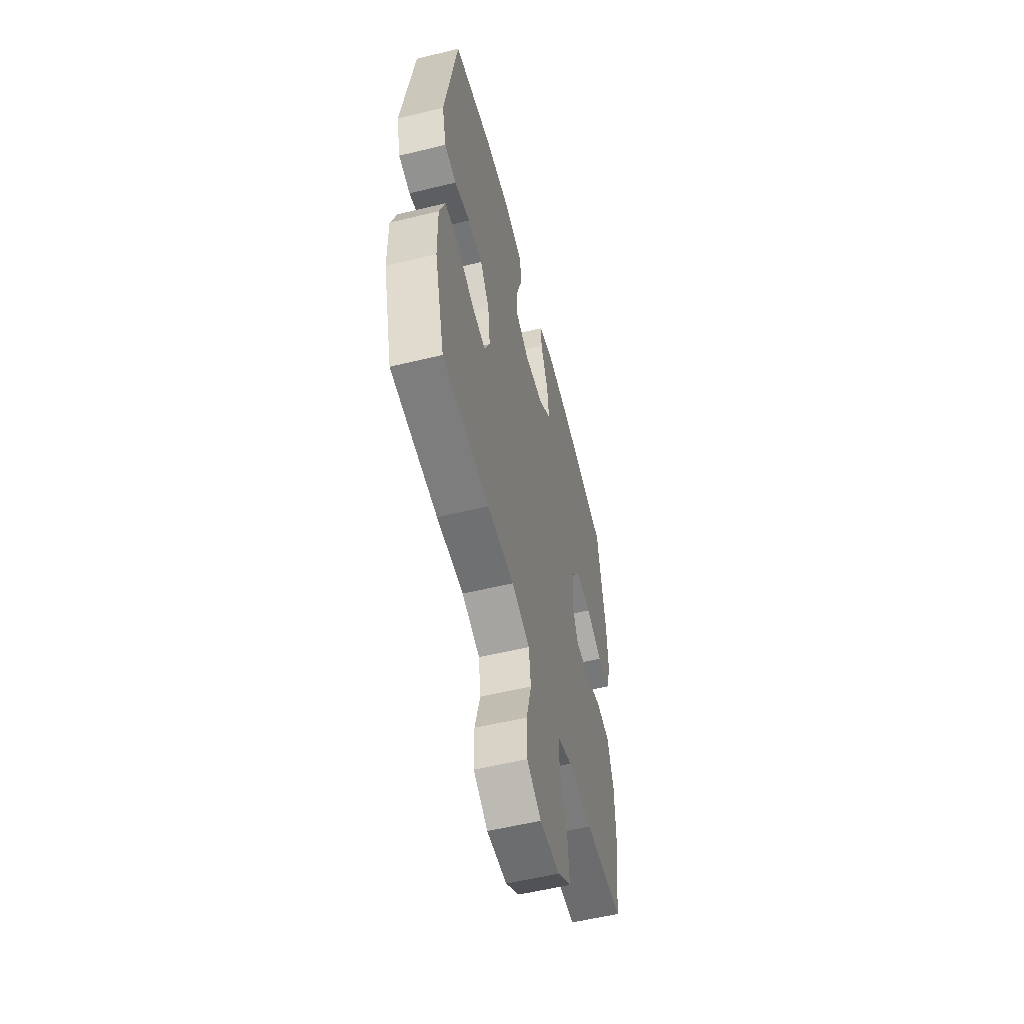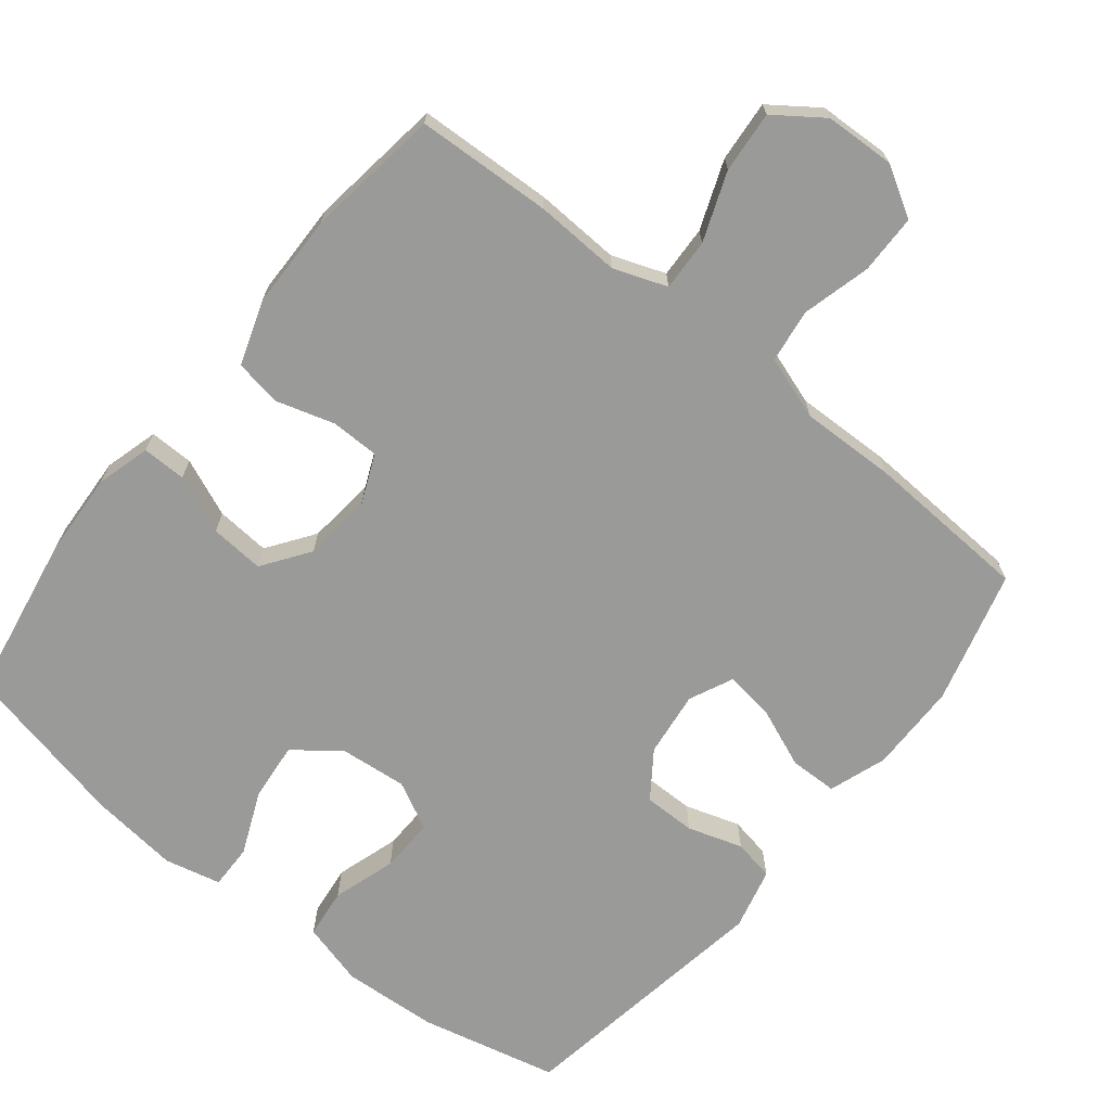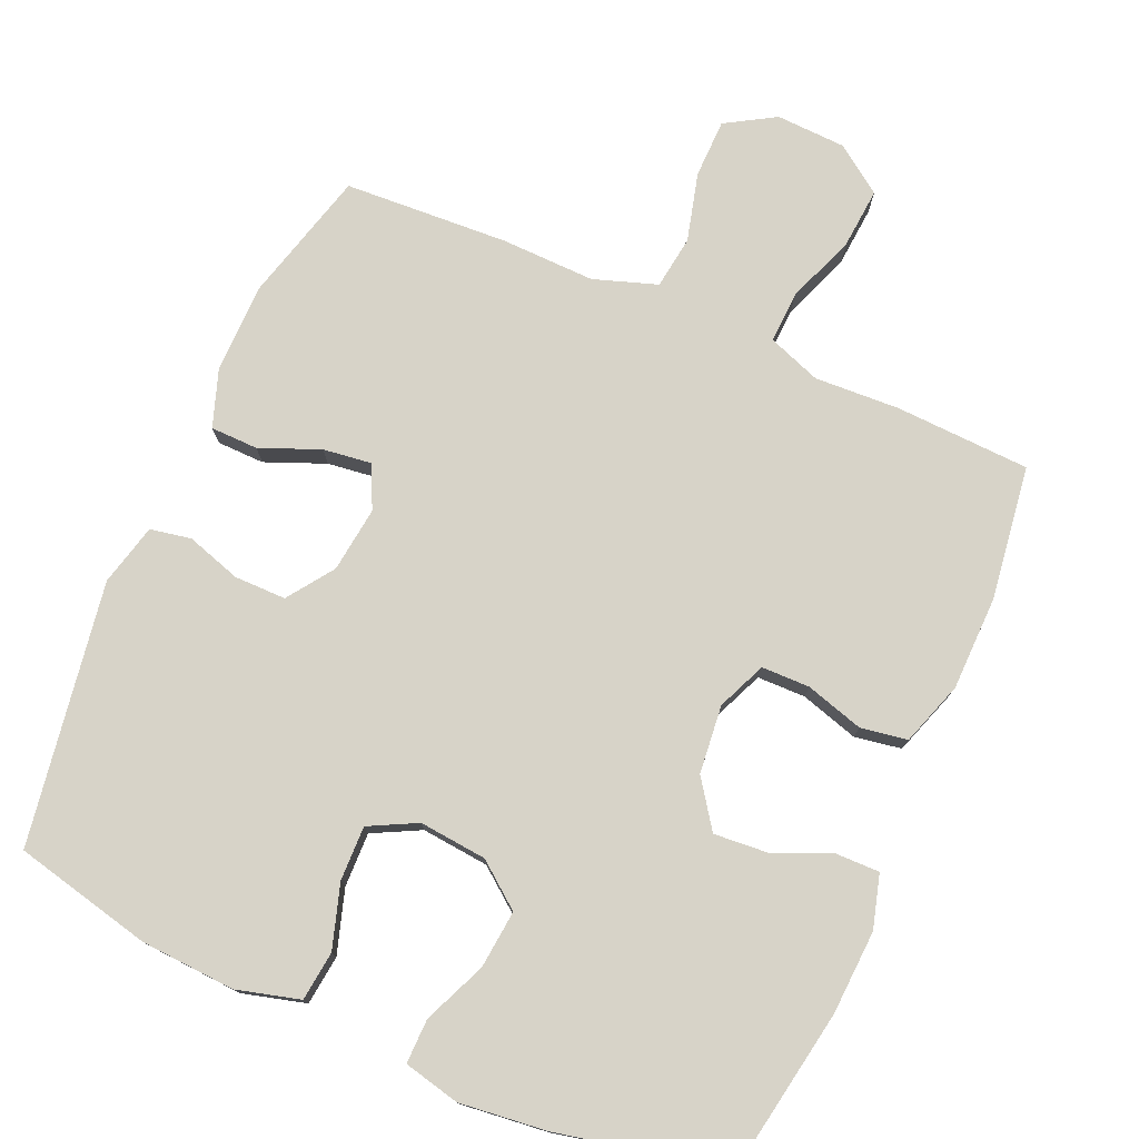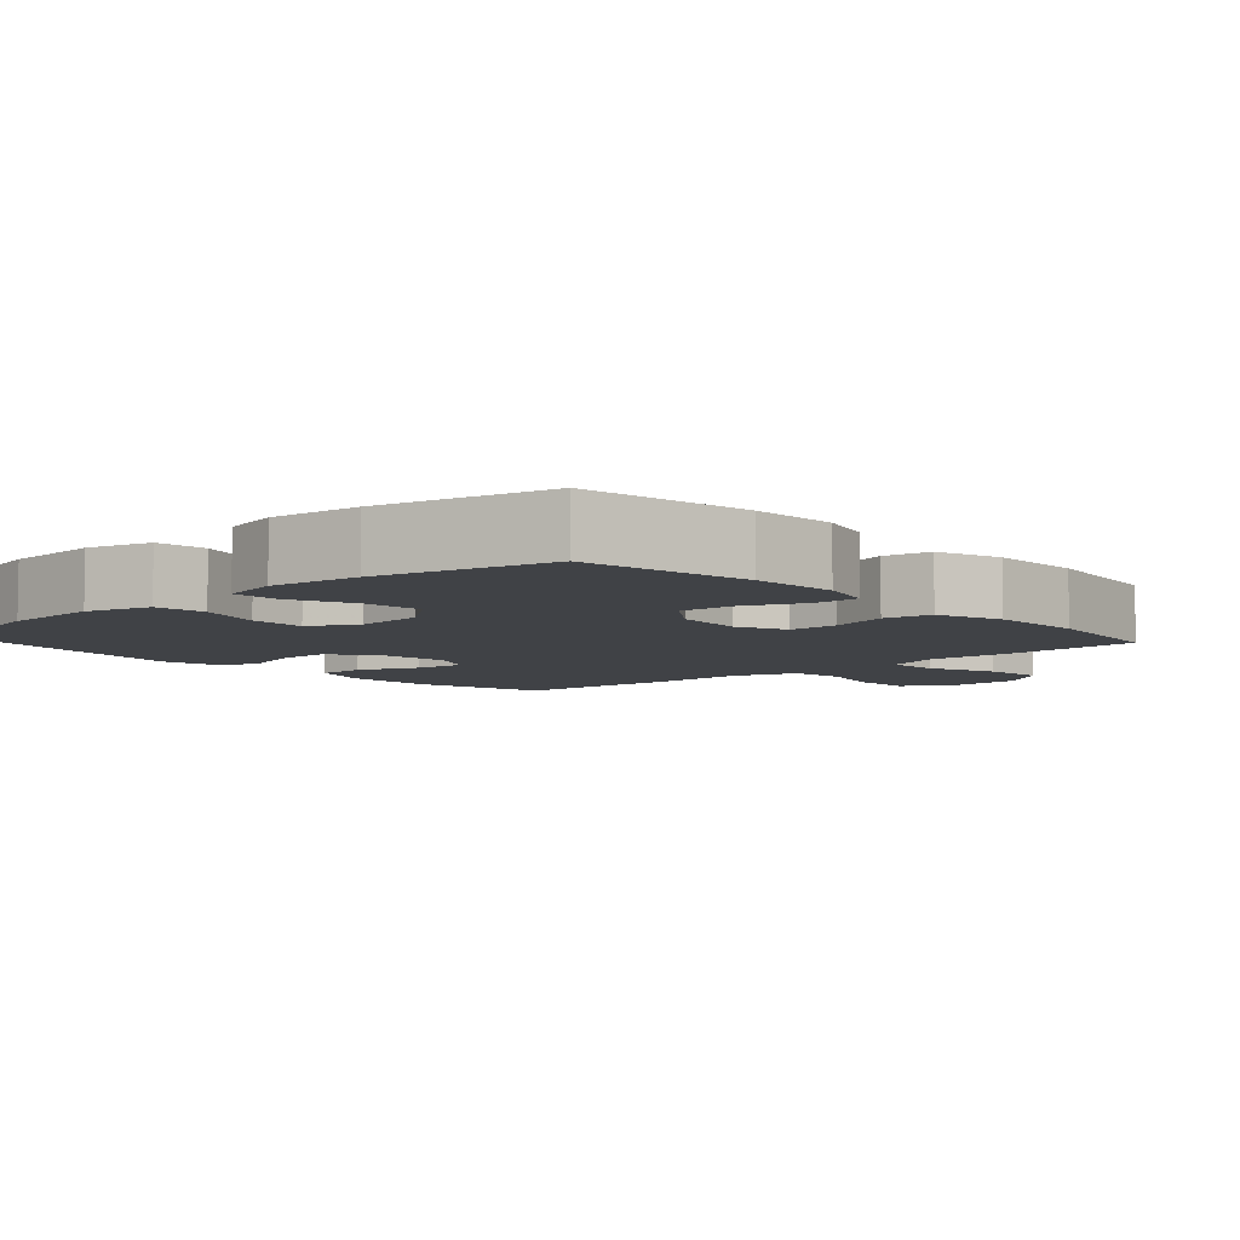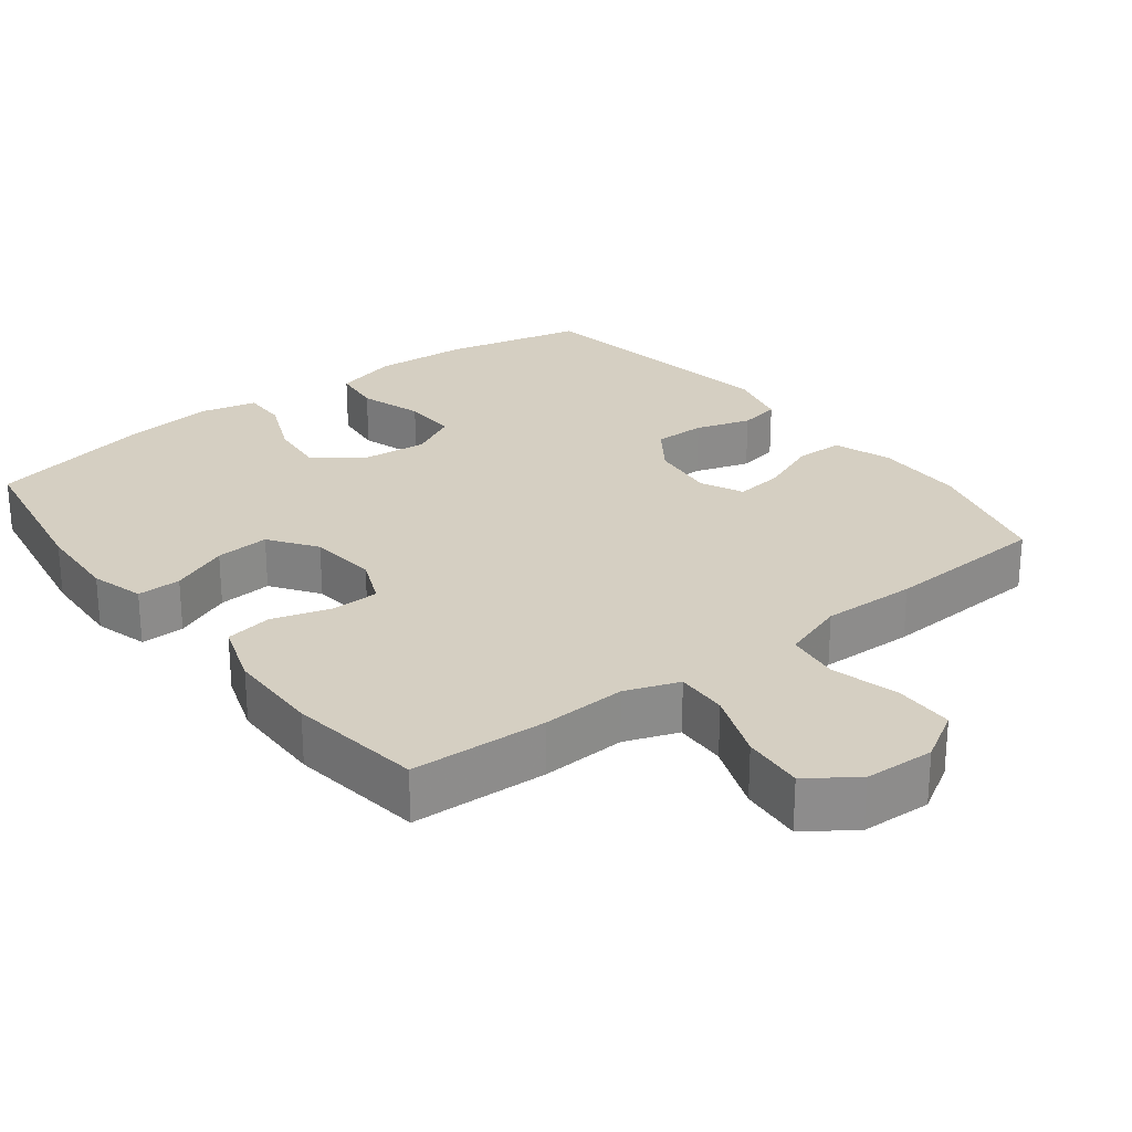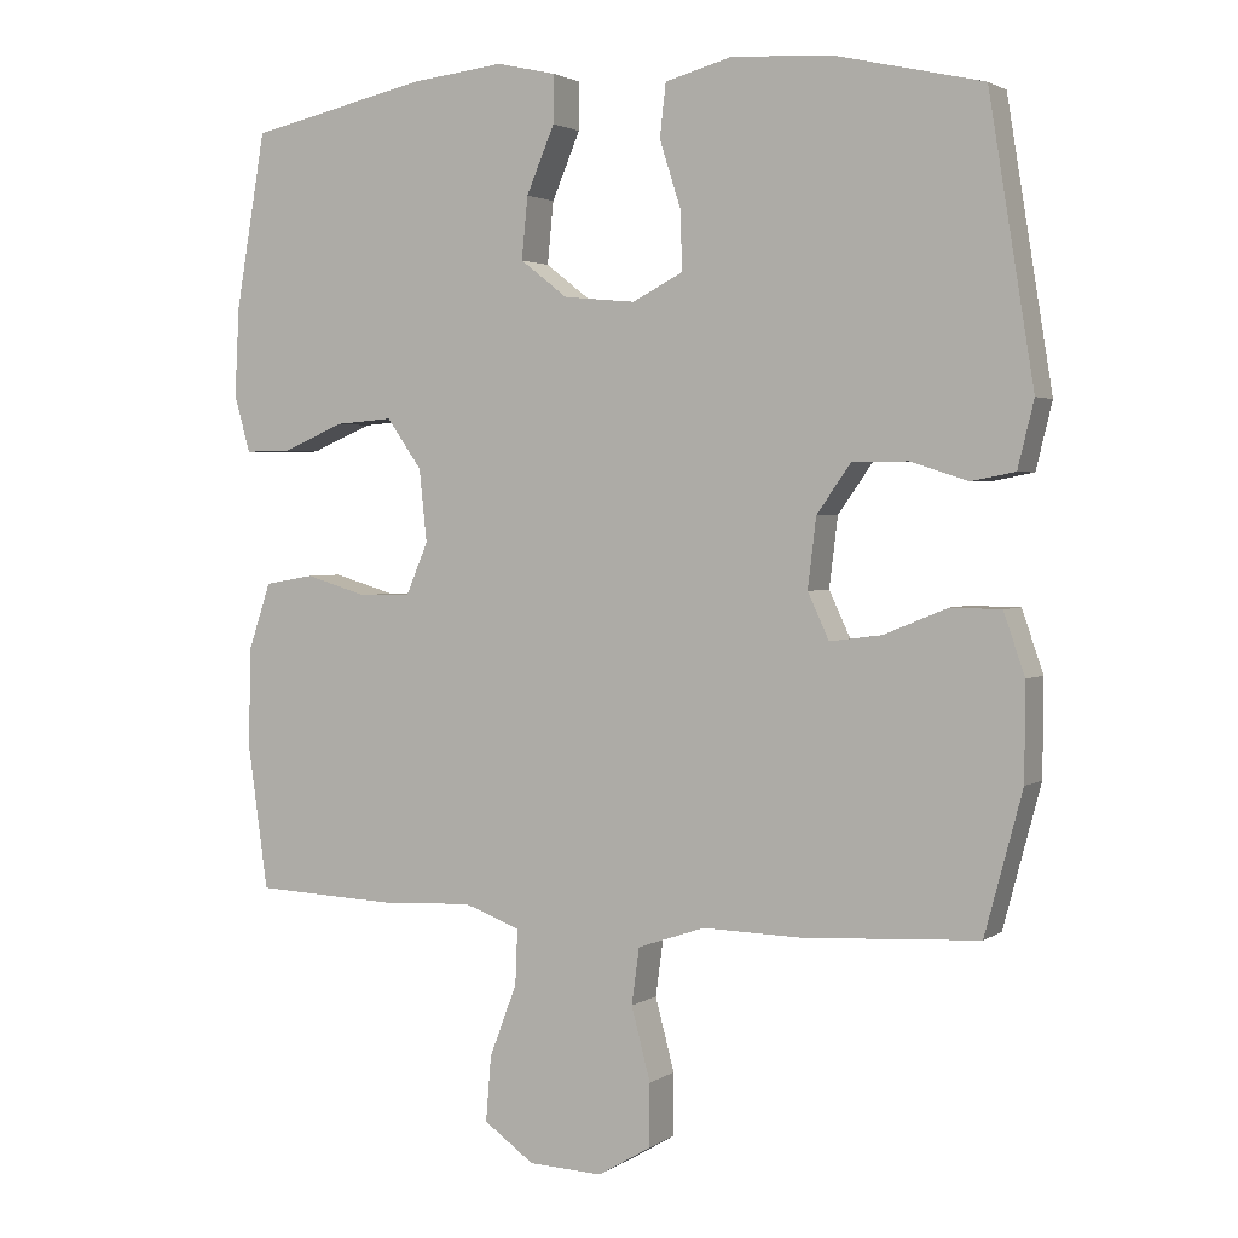
<metadata>
{"format":"obj","ext":"obj","renderer":"f3d","projection":"perspective","resolution":1024,"background":"white","views":[{"elev":-56.1,"azim":-75.7,"up":"+Z"},{"elev":-69.2,"azim":141.4,"up":"+Y"},{"elev":76.6,"azim":23.7,"up":"+Y"},{"elev":-6.4,"azim":42.0,"up":"+Y"},{"elev":25.9,"azim":142.4,"up":"+Y"},{"elev":2.4,"azim":-153.8,"up":"+Z"}]}
</metadata>
<code>
v 0.5 0.07 0.5
v 0.539 0.07 0.272
v 0.545 0.07 0.155
v 0.524 0.07 0.081
v 0.463 0.07 0.082
v 0.383 0.07 0.116
v 0.308 0.07 0.122
v 0.262 0.07 0.057
v 0.252 0.07 -0.038
v 0.281 0.07 -0.106
v 0.348 0.07 -0.107
v 0.429 0.07 -0.083
v 0.494 0.07 -0.094
v 0.524 0.07 -0.183
v 0.526 0.07 -0.314
v 0.5 0.07 -0.5
v 0.312 0.07 -0.508
v 0.194 0.07 -0.502
v 0.12 0.07 -0.529
v 0.123 0.07 -0.601
v 0.159 0.07 -0.696
v 0.166 0.07 -0.781
v 0.1 0.07 -0.828
v 0.003 0.07 -0.832
v -0.066 0.07 -0.791
v -0.067 0.07 -0.709
v -0.042 0.07 -0.614
v -0.052 0.07 -0.54
v -0.14 0.07 -0.51
v -0.271 0.07 -0.513
v -0.5 0.07 -0.5
v -0.549 0.07 -0.316
v -0.55 0.07 -0.191
v -0.522 0.07 -0.111
v -0.456 0.07 -0.11
v -0.373 0.07 -0.144
v -0.305 0.07 -0.153
v -0.277 0.07 -0.093
v -0.288 0.07 -0.002
v -0.333 0.07 0.062
v -0.405 0.07 0.062
v -0.481 0.07 0.038
v -0.538 0.07 0.049
v -0.559 0.07 0.135
v -0.5 0.07 0.5
v -0.308 0.07 0.544
v -0.176 0.07 0.552
v -0.088 0.07 0.528
v -0.08 0.07 0.459
v -0.108 0.07 0.371
v -0.11 0.07 0.295
v -0.044 0.07 0.261
v 0.05 0.07 0.27
v 0.112 0.07 0.318
v 0.104 0.07 0.399
v 0.067 0.07 0.486
v 0.066 0.07 0.548
v 0.144 0.07 0.566
v 0.266 0.07 0.552
v 0.5 0 0.5
v 0.539 0 0.272
v 0.545 0 0.155
v 0.524 0 0.081
v 0.463 0 0.082
v 0.383 0 0.116
v 0.308 0 0.122
v 0.262 0 0.057
v 0.252 0 -0.038
v 0.281 0 -0.106
v 0.348 0 -0.107
v 0.429 0 -0.083
v 0.494 0 -0.094
v 0.524 0 -0.183
v 0.526 0 -0.314
v 0.5 0 -0.5
v 0.312 0 -0.508
v 0.194 0 -0.502
v 0.12 0 -0.529
v 0.123 0 -0.601
v 0.159 0 -0.696
v 0.166 0 -0.781
v 0.1 0 -0.828
v 0.003 0 -0.832
v -0.066 0 -0.791
v -0.067 0 -0.709
v -0.042 0 -0.614
v -0.052 0 -0.54
v -0.14 0 -0.51
v -0.271 0 -0.513
v -0.5 0 -0.5
v -0.549 0 -0.316
v -0.55 0 -0.191
v -0.522 0 -0.111
v -0.456 0 -0.11
v -0.373 0 -0.144
v -0.305 0 -0.153
v -0.277 0 -0.093
v -0.288 0 -0.002
v -0.333 0 0.062
v -0.405 0 0.062
v -0.481 0 0.038
v -0.538 0 0.049
v -0.559 0 0.135
v -0.5 0 0.5
v -0.308 0 0.544
v -0.176 0 0.552
v -0.088 0 0.528
v -0.08 0 0.459
v -0.108 0 0.371
v -0.11 0 0.295
v -0.044 0 0.261
v 0.05 0 0.27
v 0.112 0 0.318
v 0.104 0 0.399
v 0.067 0 0.486
v 0.066 0 0.548
v 0.144 0 0.566
v 0.266 0 0.552
f 4 5 6
f 3 4 6
f 2 3 6
f 1 2 6
f 59 1 6
f 58 59 6
f 57 58 6
f 56 57 6
f 55 56 6
f 54 55 6 7
f 53 54 7 8
f 52 53 8 9
f 51 52 9 10
f 48 49 50
f 47 48 50
f 46 47 50
f 45 46 50
f 44 45 50
f 43 44 50
f 42 43 50
f 41 42 50
f 40 41 50 51
f 39 40 51 10
f 34 35 36
f 33 34 36
f 32 33 36
f 31 32 36
f 30 31 36
f 29 30 36
f 28 29 36 37
f 25 26 27
f 24 25 27
f 23 24 27
f 22 23 27
f 21 22 27
f 20 21 27
f 19 20 27 28
f 28 37 38
f 19 28 38
f 18 19 38
f 16 17 18
f 15 16 18
f 14 15 18
f 13 14 18
f 12 13 18
f 11 12 18
f 18 38 39 10
f 10 11 18
f 65 64 63
f 65 63 62
f 65 62 61
f 65 61 60
f 65 60 118
f 65 118 117
f 65 117 116
f 65 116 115
f 65 115 114
f 66 65 114 113
f 67 66 113 112
f 68 67 112 111
f 69 68 111 110
f 109 108 107
f 109 107 106
f 109 106 105
f 109 105 104
f 109 104 103
f 109 103 102
f 109 102 101
f 109 101 100
f 110 109 100 99
f 69 110 99 98
f 95 94 93
f 95 93 92
f 95 92 91
f 95 91 90
f 95 90 89
f 95 89 88
f 96 95 88 87
f 86 85 84
f 86 84 83
f 86 83 82
f 86 82 81
f 86 81 80
f 86 80 79
f 87 86 79 78
f 97 96 87
f 97 87 78
f 97 78 77
f 77 76 75
f 77 75 74
f 77 74 73
f 77 73 72
f 77 72 71
f 77 71 70
f 69 98 97 77
f 77 70 69
f 1 60 61 2
f 2 61 62 3
f 3 62 63 4
f 4 63 64 5
f 5 64 65 6
f 6 65 66 7
f 7 66 67 8
f 8 67 68 9
f 9 68 69 10
f 10 69 70 11
f 11 70 71 12
f 12 71 72 13
f 13 72 73 14
f 14 73 74 15
f 15 74 75 16
f 16 75 76 17
f 17 76 77 18
f 18 77 78 19
f 19 78 79 20
f 20 79 80 21
f 21 80 81 22
f 22 81 82 23
f 23 82 83 24
f 24 83 84 25
f 25 84 85 26
f 26 85 86 27
f 27 86 87 28
f 28 87 88 29
f 29 88 89 30
f 30 89 90 31
f 31 90 91 32
f 32 91 92 33
f 33 92 93 34
f 34 93 94 35
f 35 94 95 36
f 36 95 96 37
f 37 96 97 38
f 38 97 98 39
f 39 98 99 40
f 40 99 100 41
f 41 100 101 42
f 42 101 102 43
f 43 102 103 44
f 44 103 104 45
f 45 104 105 46
f 46 105 106 47
f 47 106 107 48
f 48 107 108 49
f 49 108 109 50
f 50 109 110 51
f 51 110 111 52
f 52 111 112 53
f 53 112 113 54
f 54 113 114 55
f 55 114 115 56
f 56 115 116 57
f 57 116 117 58
f 58 117 118 59
f 59 118 60 1

</code>
